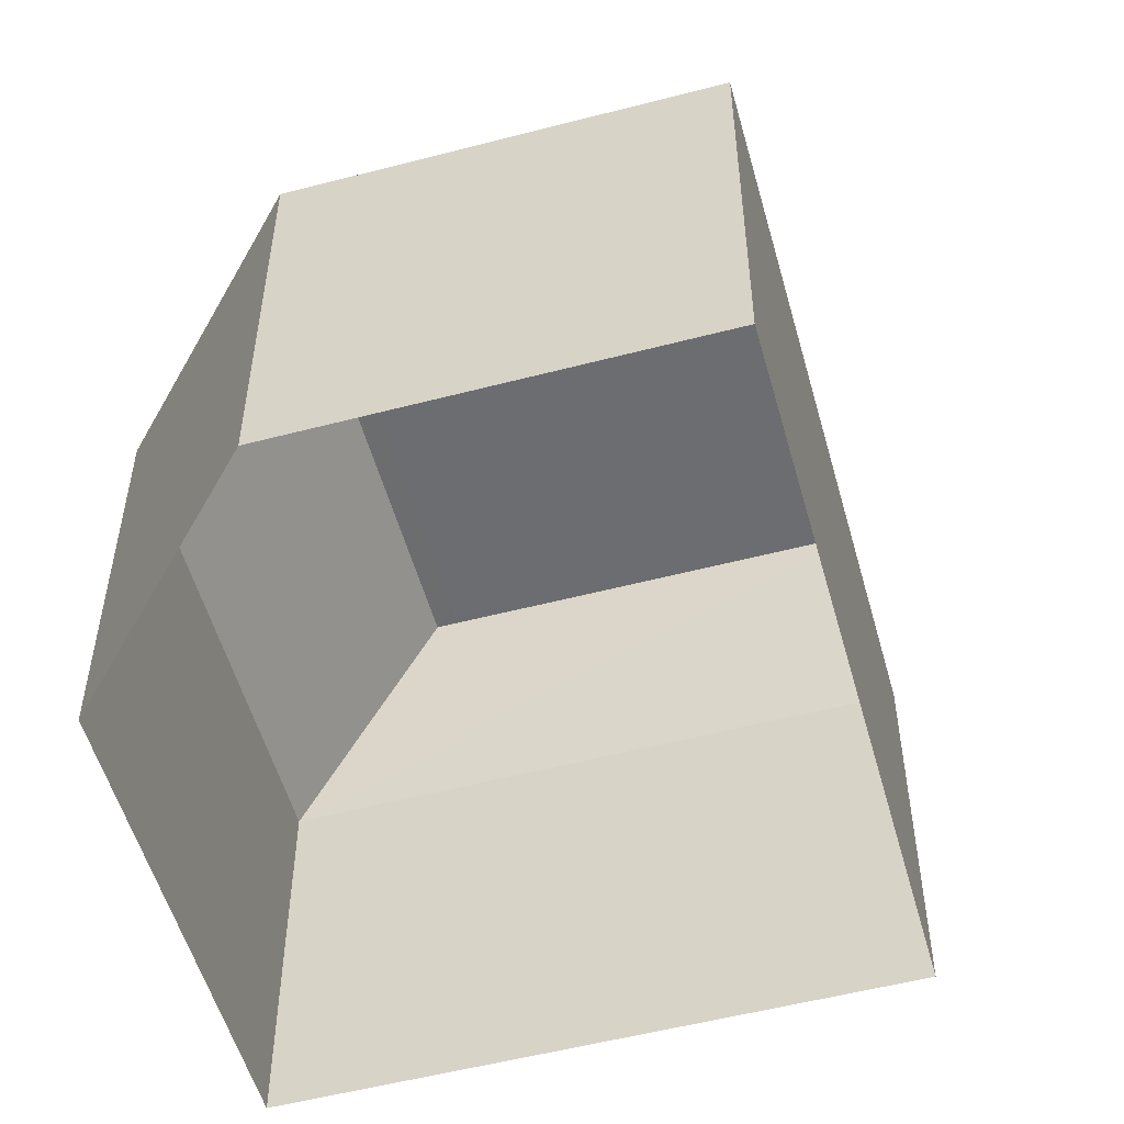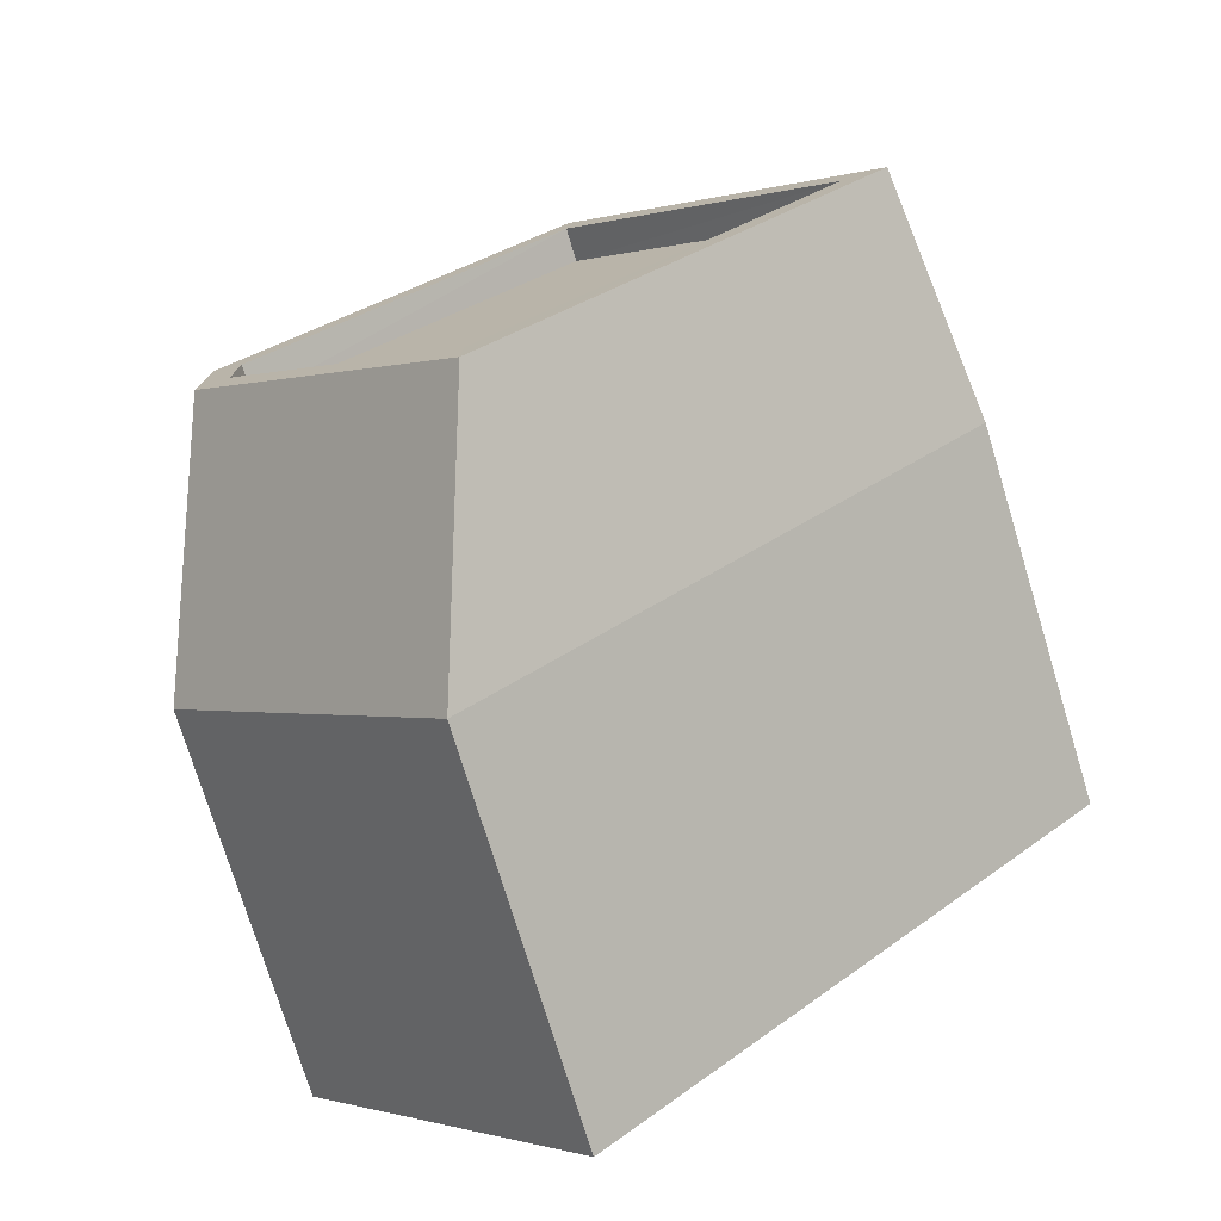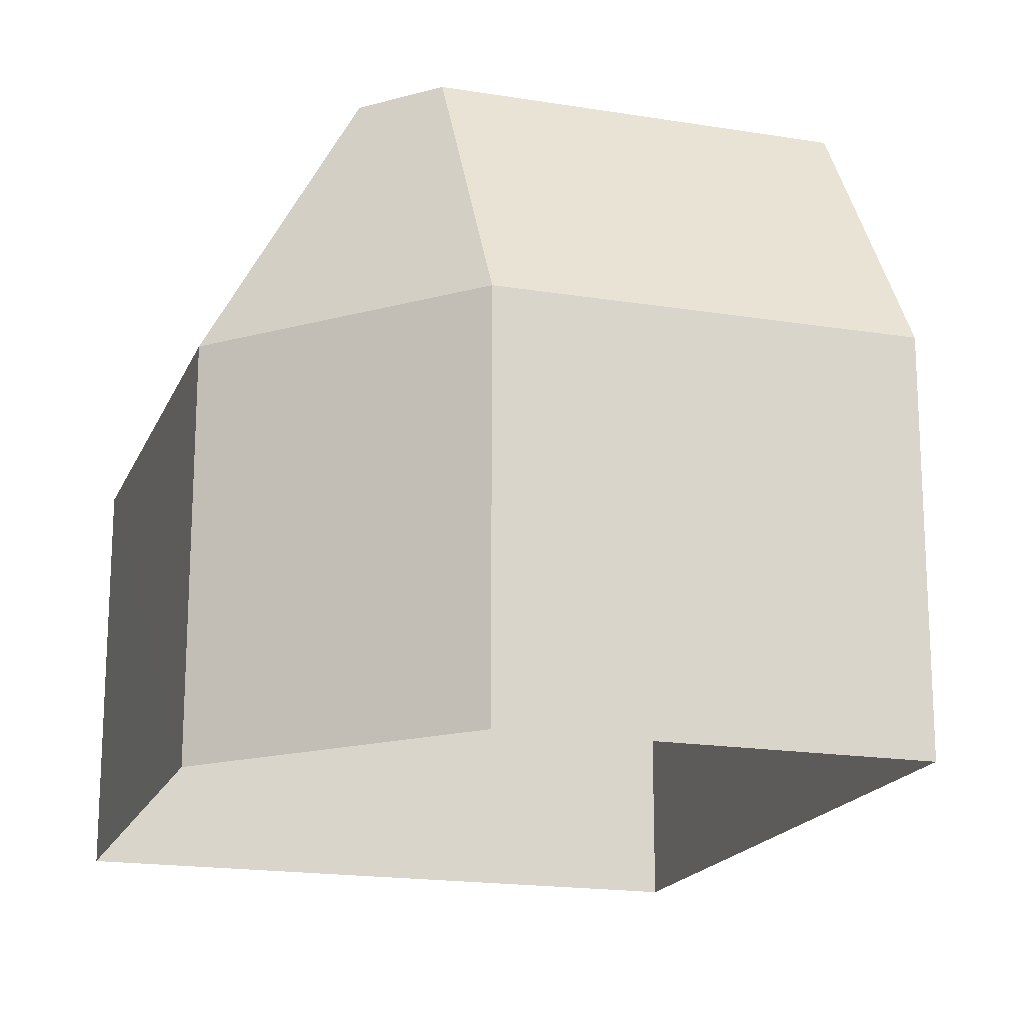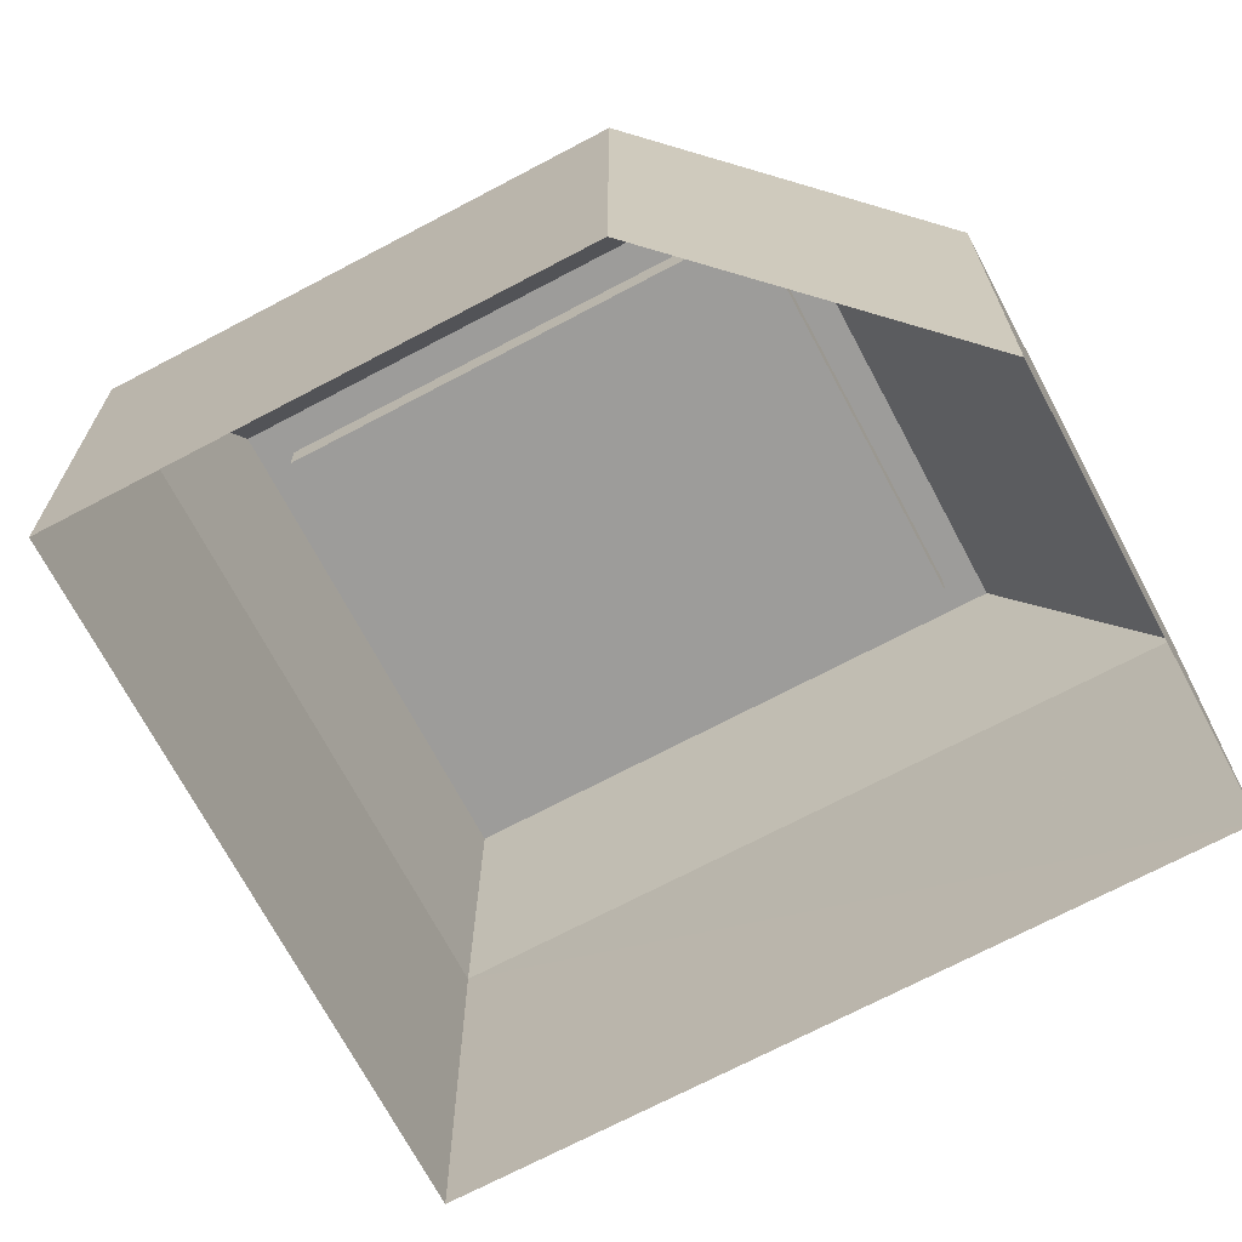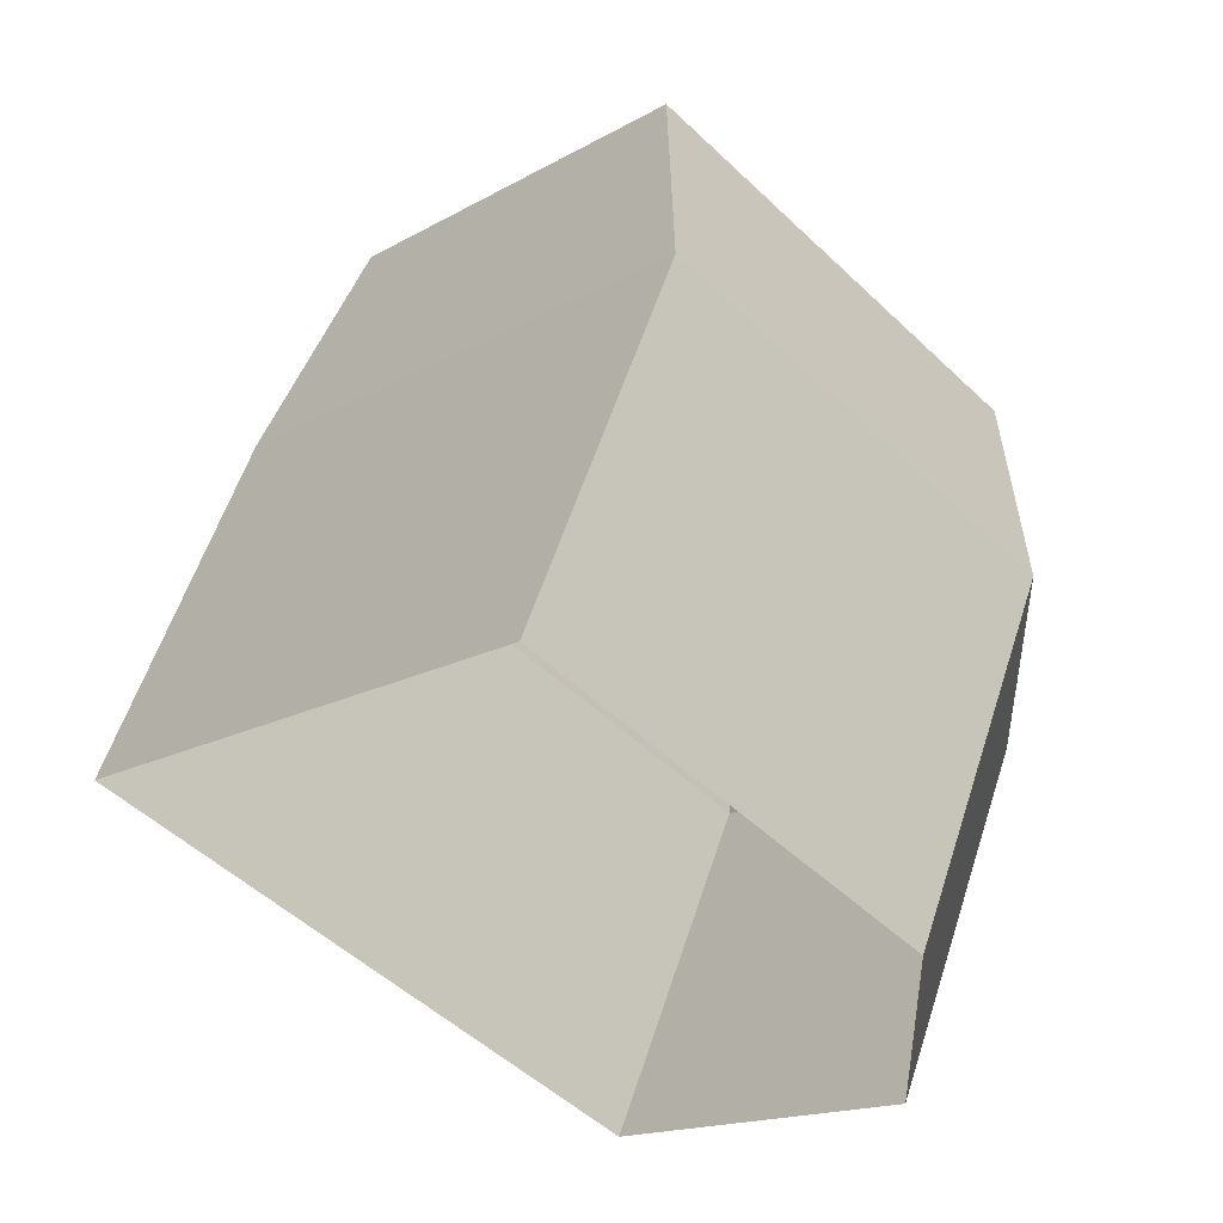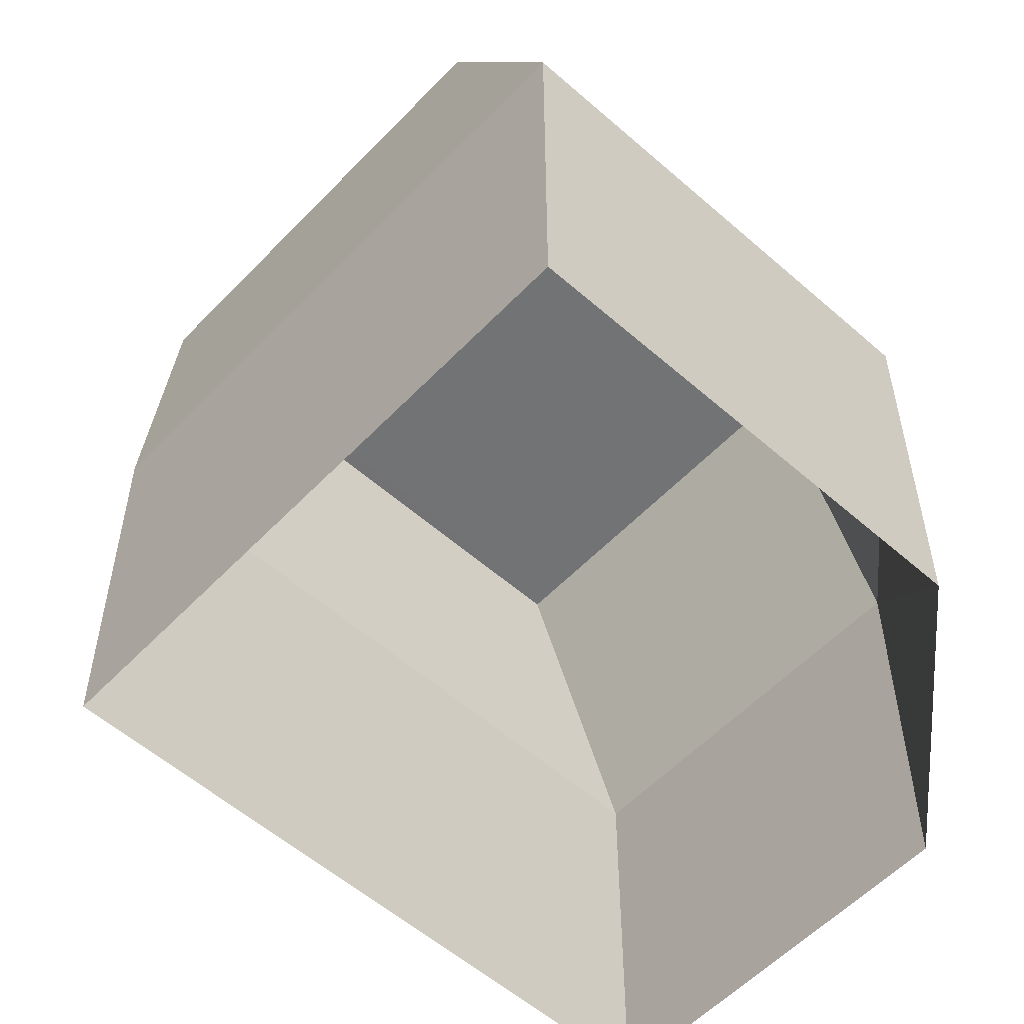
<metadata>
{"format":"obj","ext":"obj","renderer":"f3d","projection":"perspective","resolution":1024,"background":"white","views":[{"elev":-54.0,"azim":-31.3,"up":"+Z"},{"elev":-75.3,"azim":17.0,"up":"+Y"},{"elev":-18.0,"azim":-64.4,"up":"+Z"},{"elev":-70.2,"azim":-108.9,"up":"+Z"},{"elev":57.6,"azim":-162.0,"up":"+Y"},{"elev":-55.8,"azim":-179.5,"up":"+Z"}]}
</metadata>
<code>
v -9154 -3.717e+04 30.49
v -9154 -3.717e+04 30.49
v -9143 -3.717e+04 30.49
v -9150 -3.718e+04 30.49
v -9149 -3.717e+04 30.49
v -9154 -3.717e+04 36.17
v -9152 -3.717e+04 39.87
v -9154 -3.717e+04 36.17
v -9152 -3.717e+04 39.87
v -9147 -3.717e+04 39.87
v -9149 -3.717e+04 36.17
v -9149 -3.718e+04 39.86
v -9150 -3.718e+04 36.17
v -9152 -3.717e+04 39.87
v -9147 -3.717e+04 39.87
v -9152 -3.717e+04 39.87
v -9152 -3.717e+04 39.37
v -9149 -3.718e+04 39.36
v -9152 -3.717e+04 39.37
v -9144 -3.717e+04 39.36
v -9147 -3.717e+04 39.37
v -9149 -3.718e+04 39.86
v -9144 -3.717e+04 39.86
v -9143 -3.717e+04 39.86
v -9143 -3.717e+04 36.17
f 1 2 3
f 1 3 4
f 2 5 3
f 6 7 8
f 9 7 6
f 8 10 11
f 7 10 8
f 12 9 13
f 13 9 6
f 14 15 7
f 16 14 7
f 16 7 9
f 15 10 7
f 17 18 19
f 19 20 21
f 19 18 20
f 16 9 22
f 23 24 10
f 9 12 22
f 15 23 10
f 12 24 23
f 22 12 23
f 11 5 2
f 8 11 2
f 25 3 5
f 11 25 5
f 25 4 3
f 25 13 4
f 13 1 4
f 13 6 1
f 6 2 1
f 6 8 2
f 11 24 25
f 10 24 11
f 25 12 13
f 24 12 25
f 22 18 17
f 16 22 17
f 16 17 19
f 14 16 19
f 15 19 21
f 15 14 19
f 23 21 20
f 23 15 21
f 23 20 18
f 22 23 18

</code>
